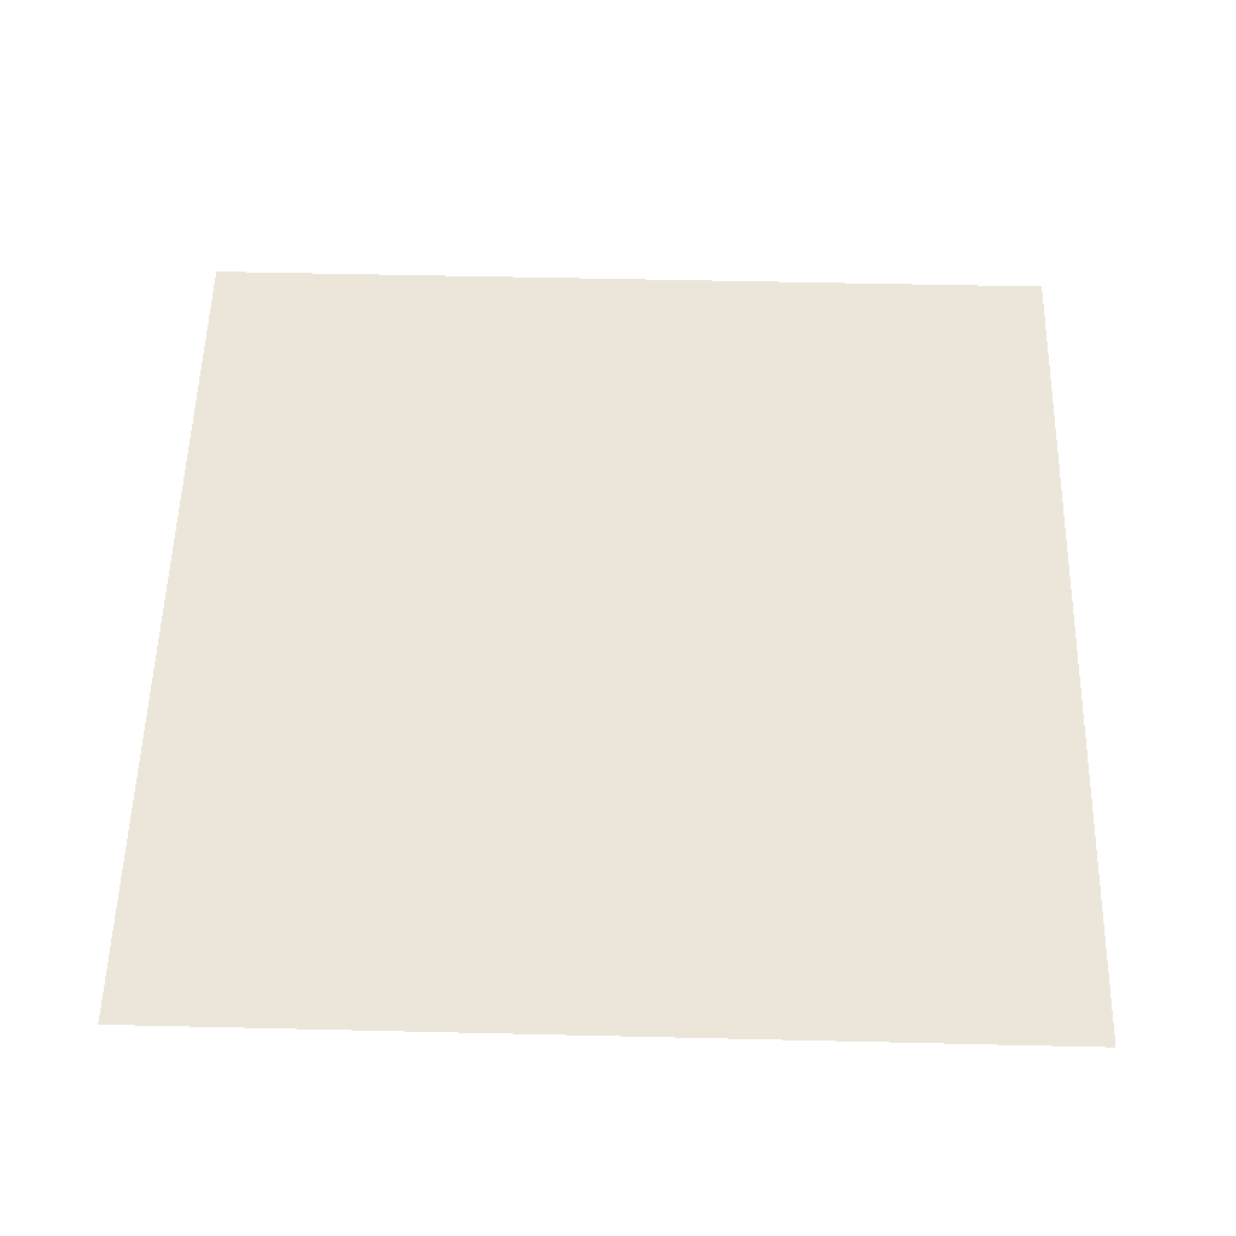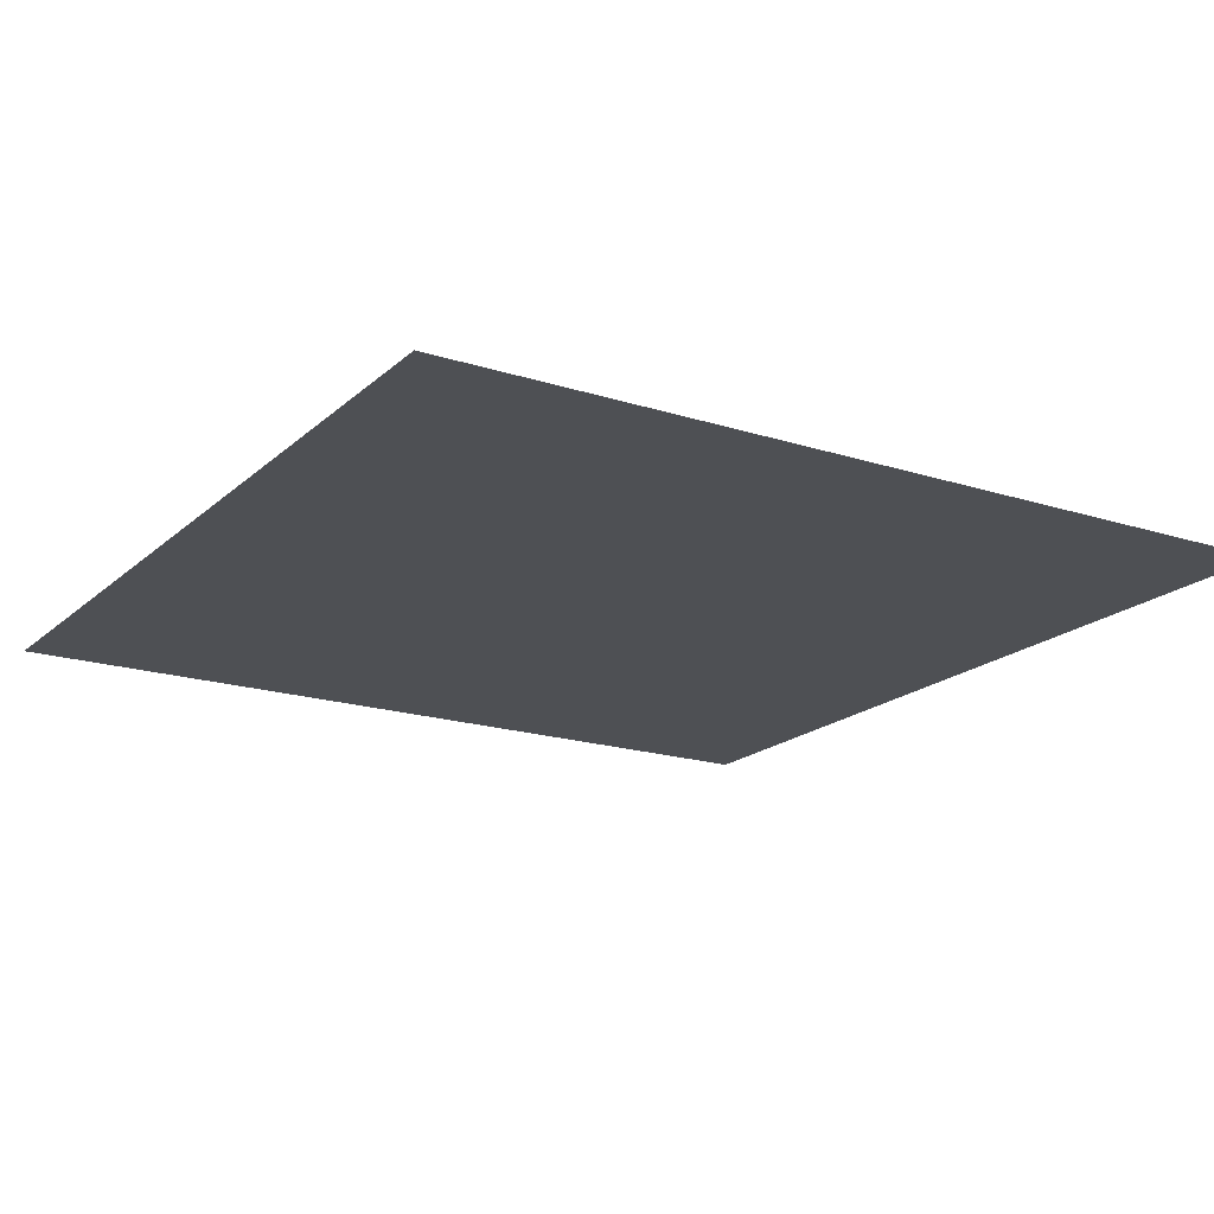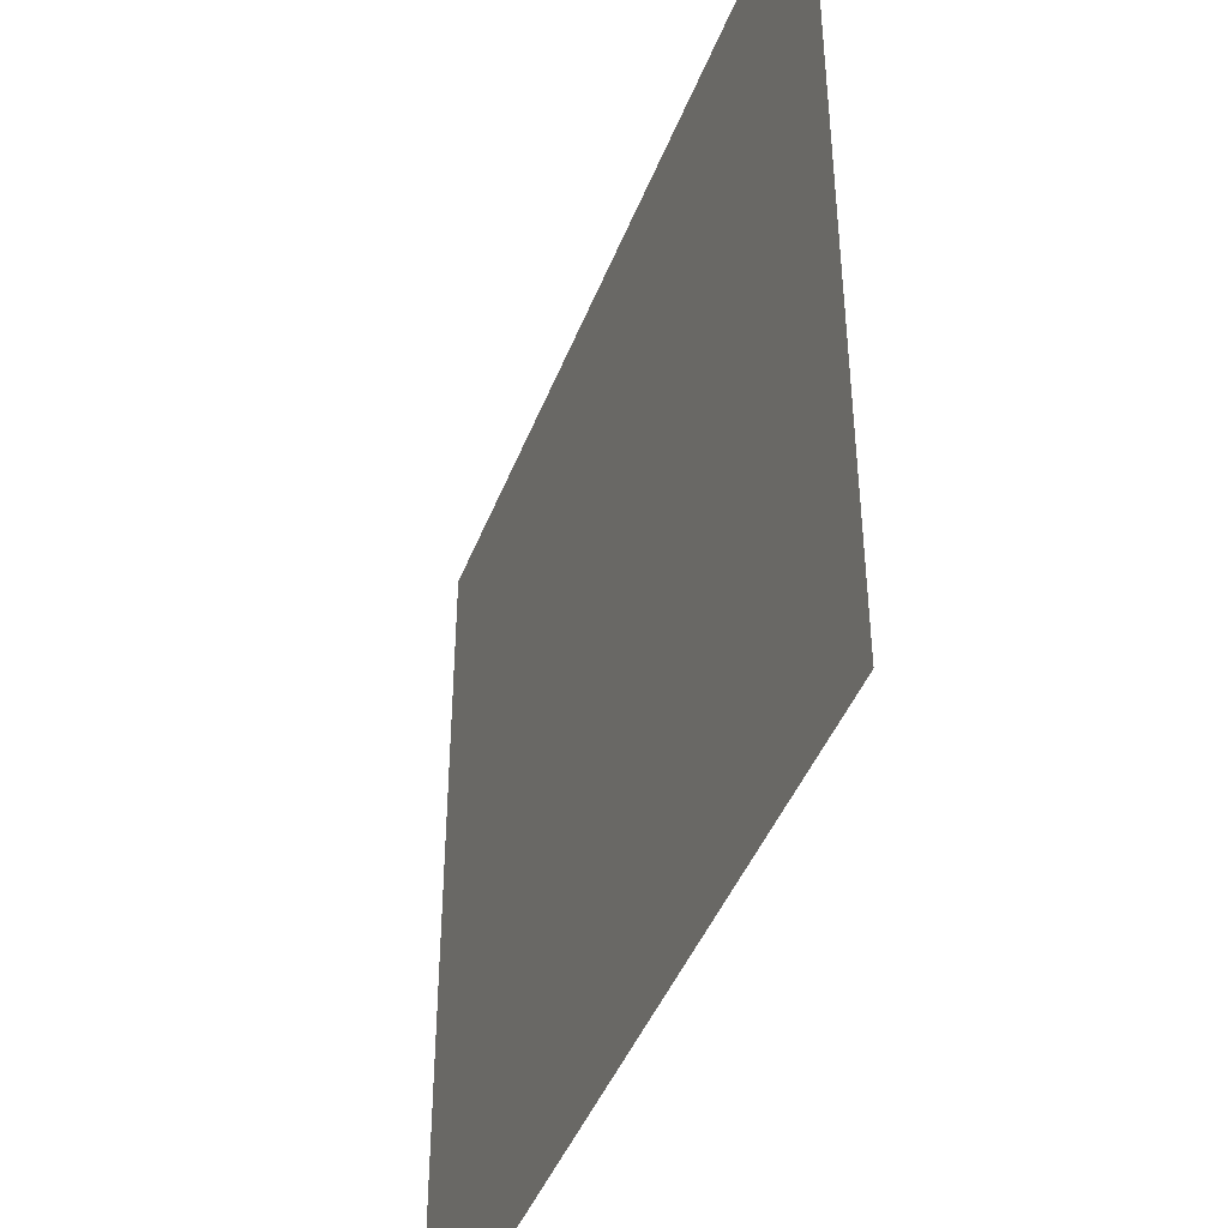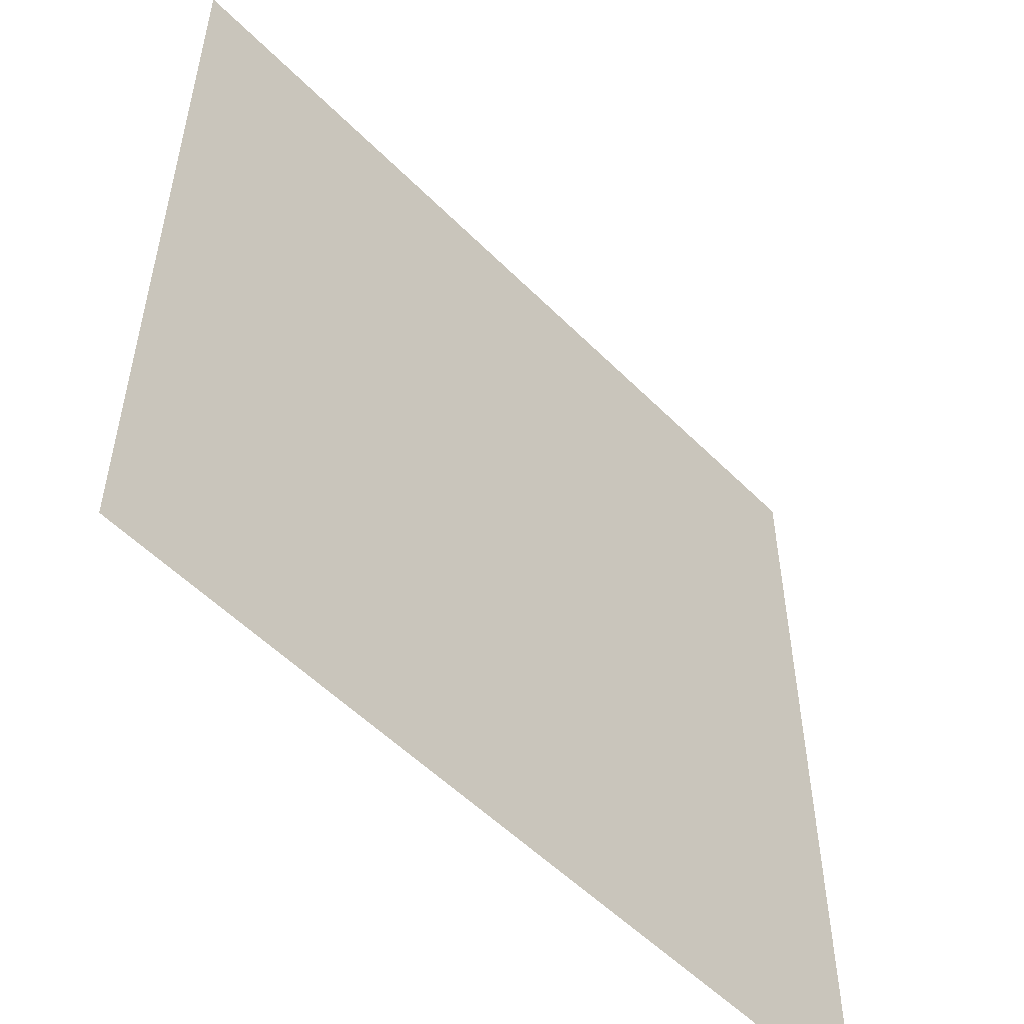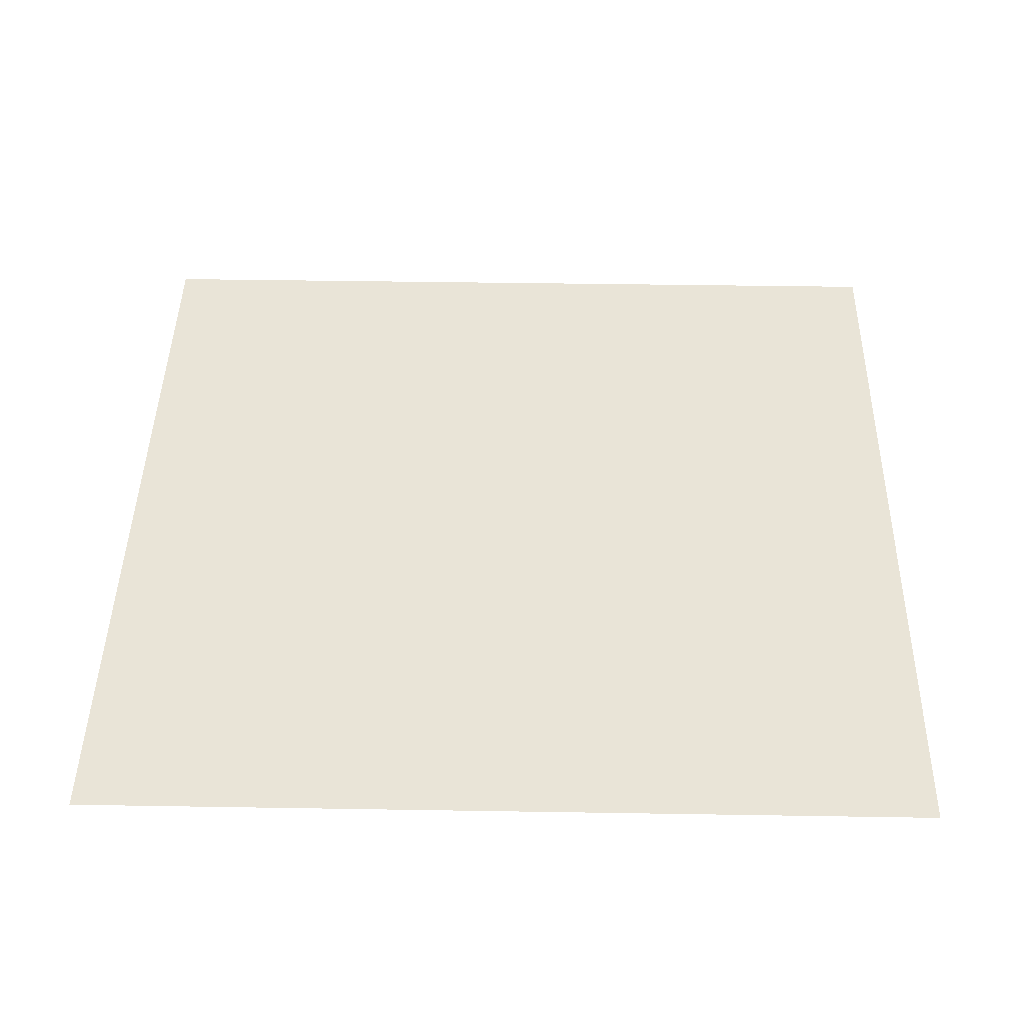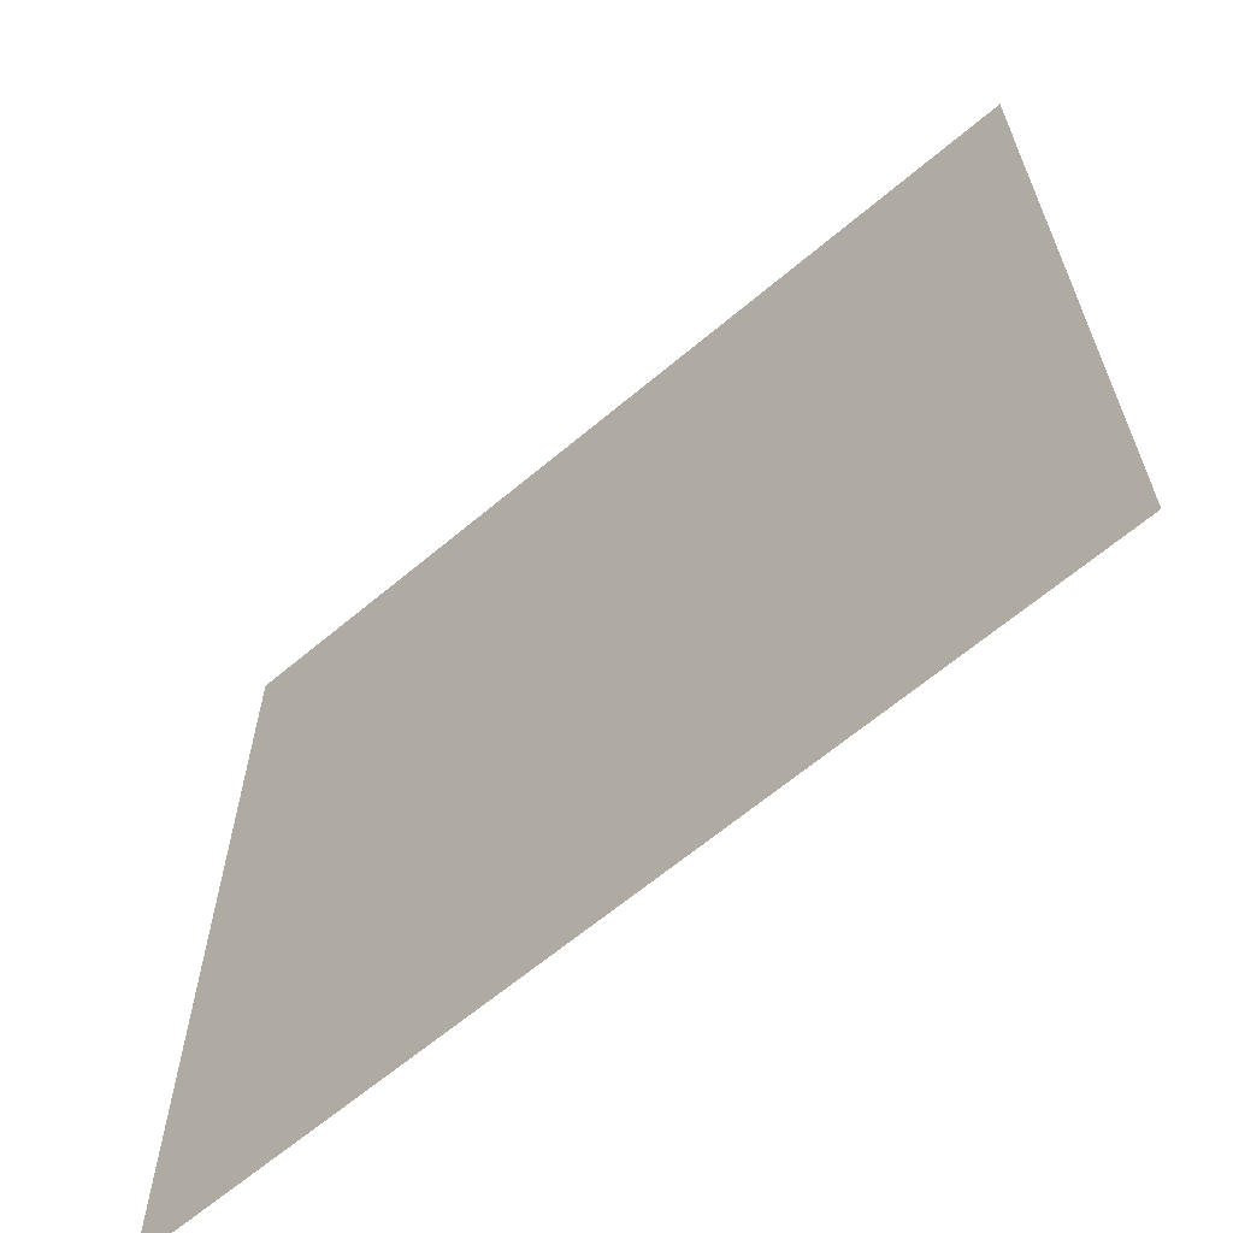
<metadata>
{"format":"obj","ext":"obj","renderer":"f3d","projection":"perspective","resolution":1024,"background":"white","views":[{"elev":55.2,"azim":91.4,"up":"+Z"},{"elev":-18.5,"azim":148.4,"up":"+Z"},{"elev":-43.8,"azim":-110.4,"up":"+Y"},{"elev":-53.9,"azim":-46.7,"up":"+Y"},{"elev":43.4,"azim":91.1,"up":"+Z"},{"elev":-64.3,"azim":40.4,"up":"+Y"}]}
</metadata>
<code>
o CinderblockSloppy0005_1_S.001
v -1.042 -2 -0
v 2.958 -2 -0
v 2.958 2 0
v -1.042 2 0
f 1 2 3 4

</code>
